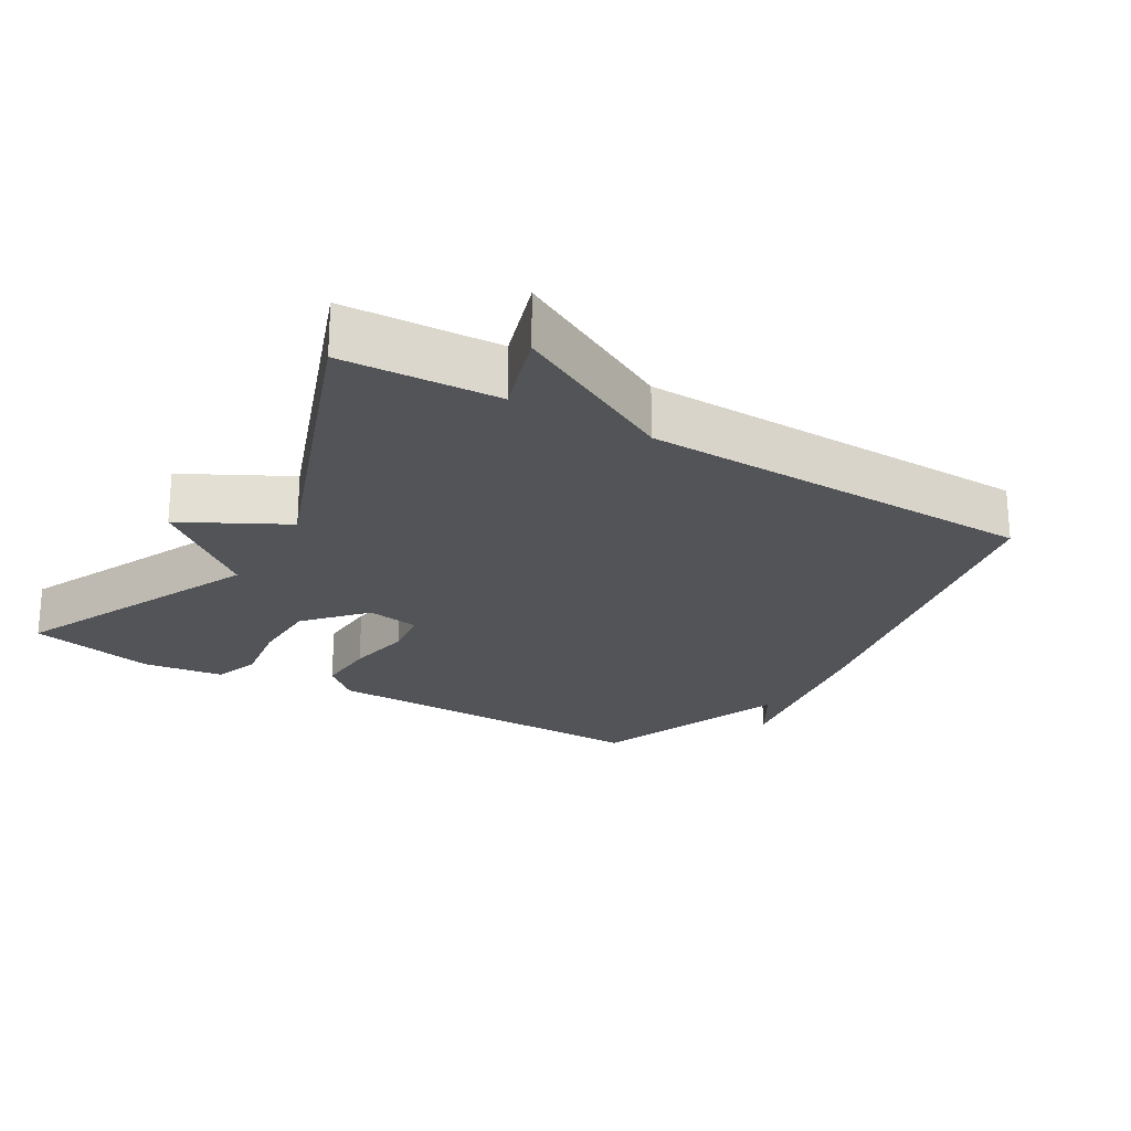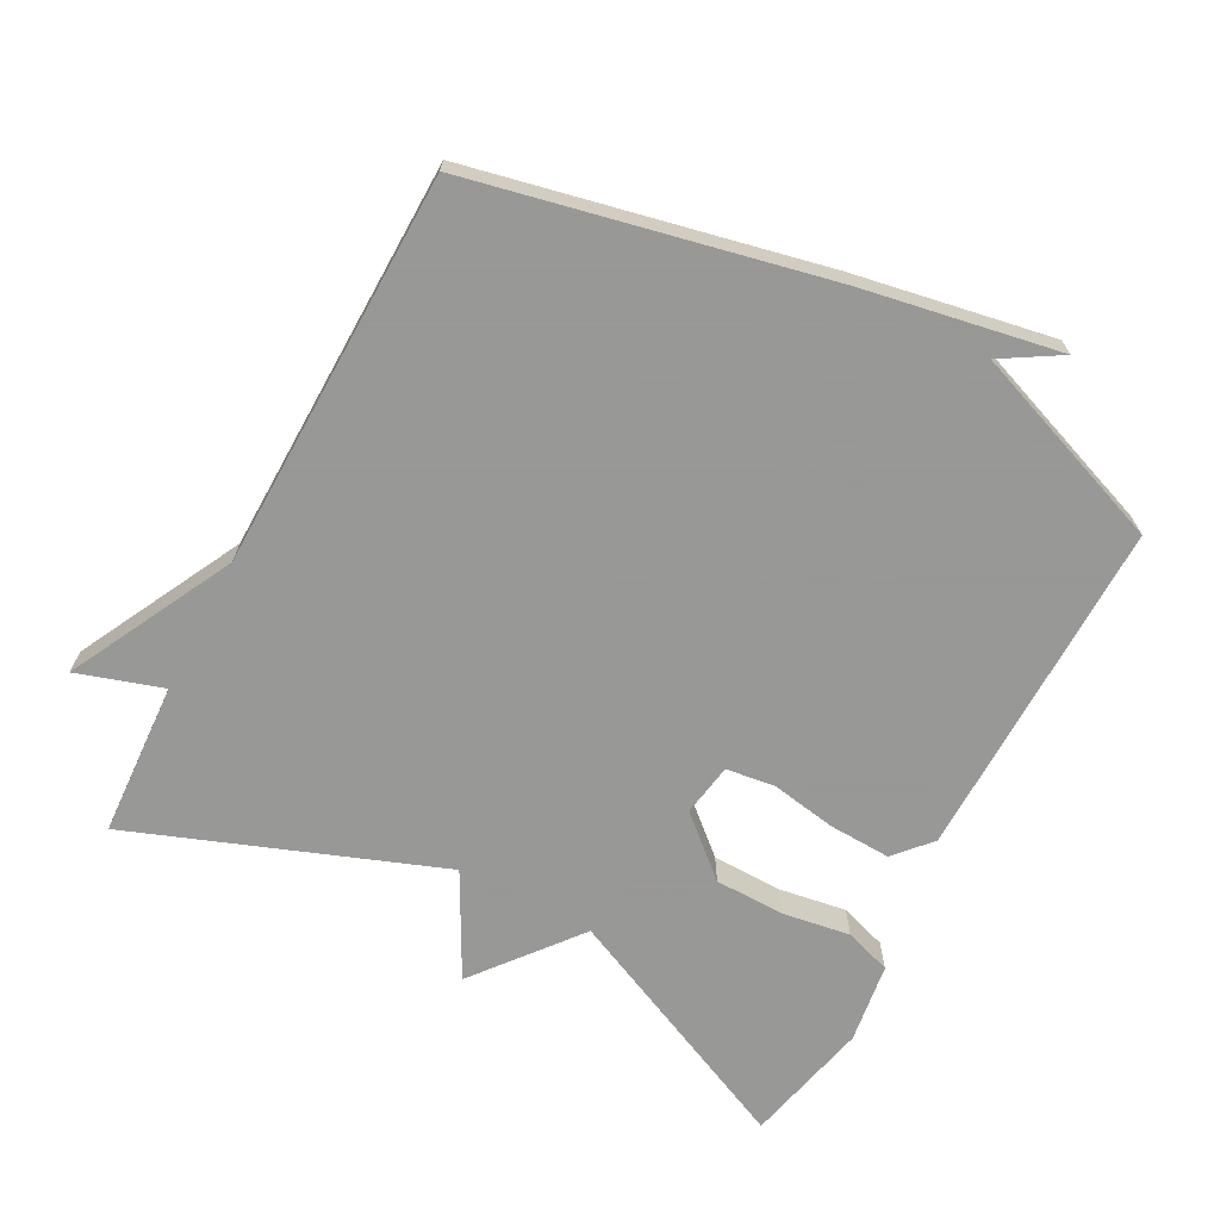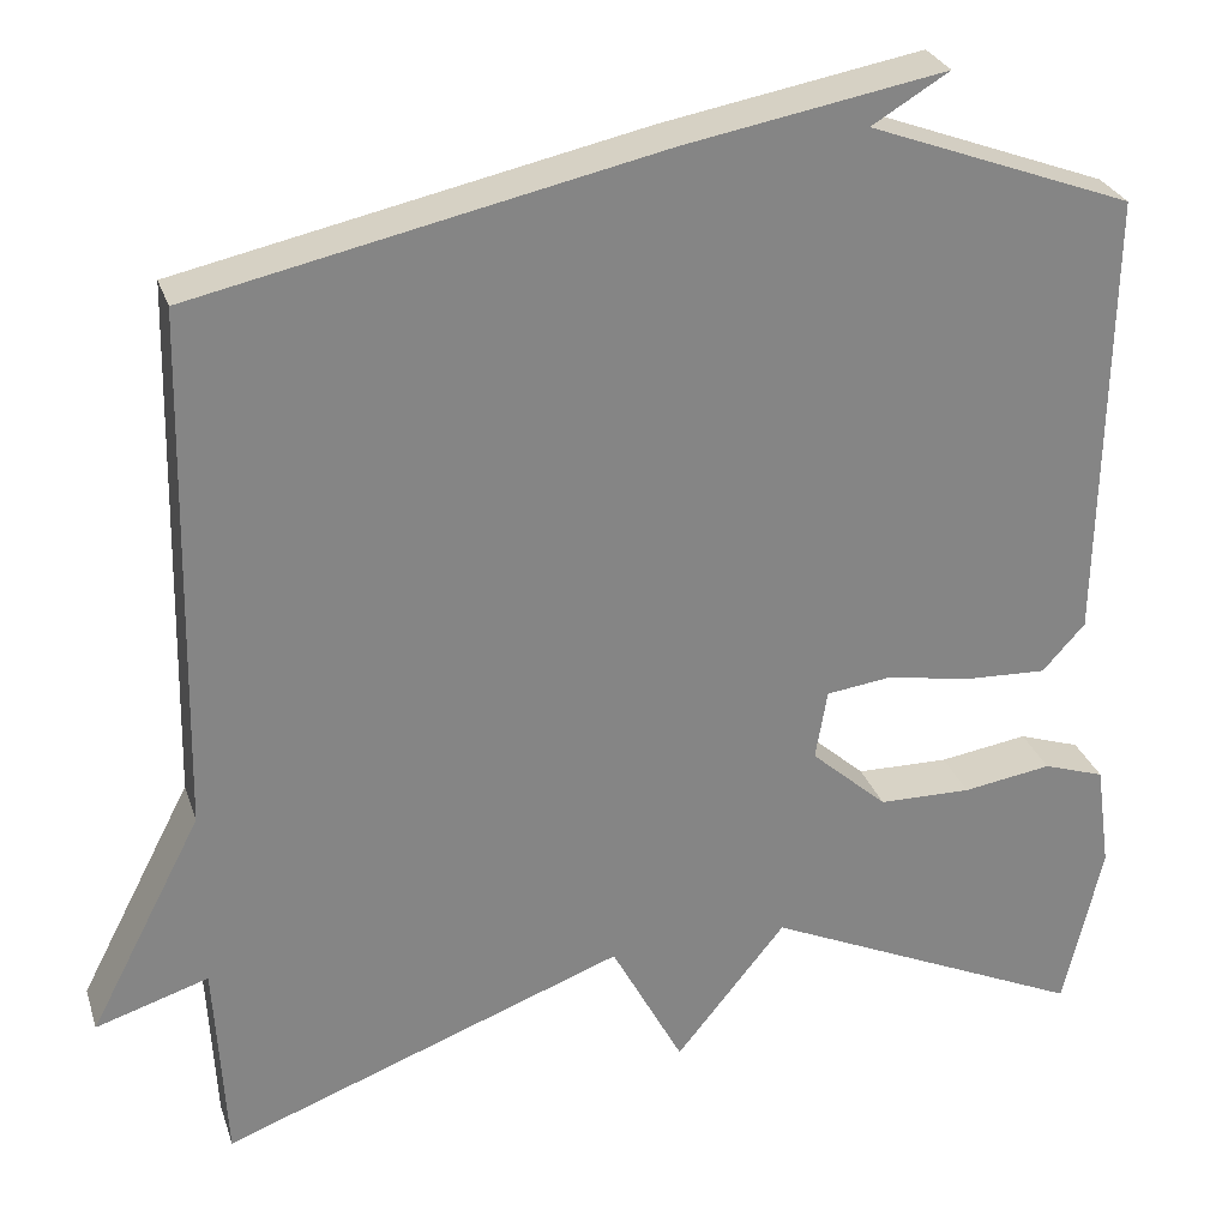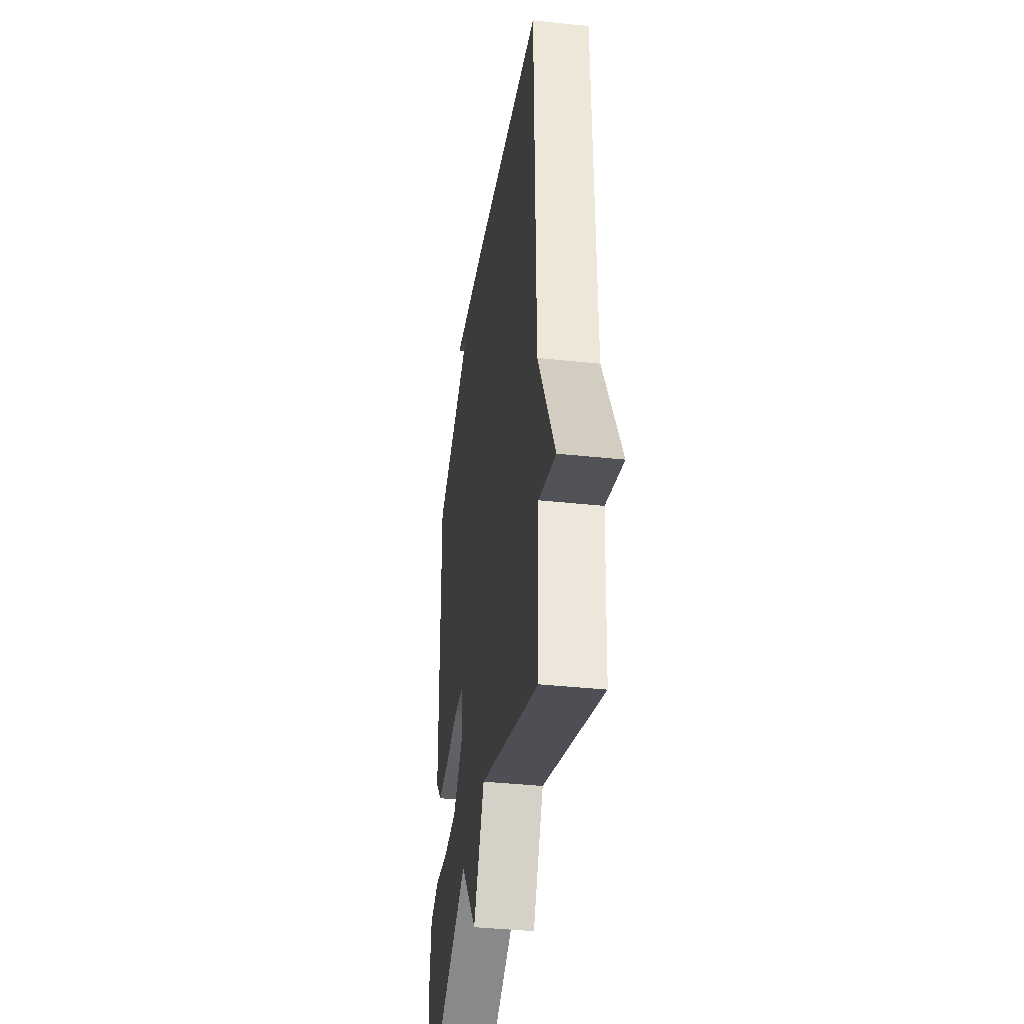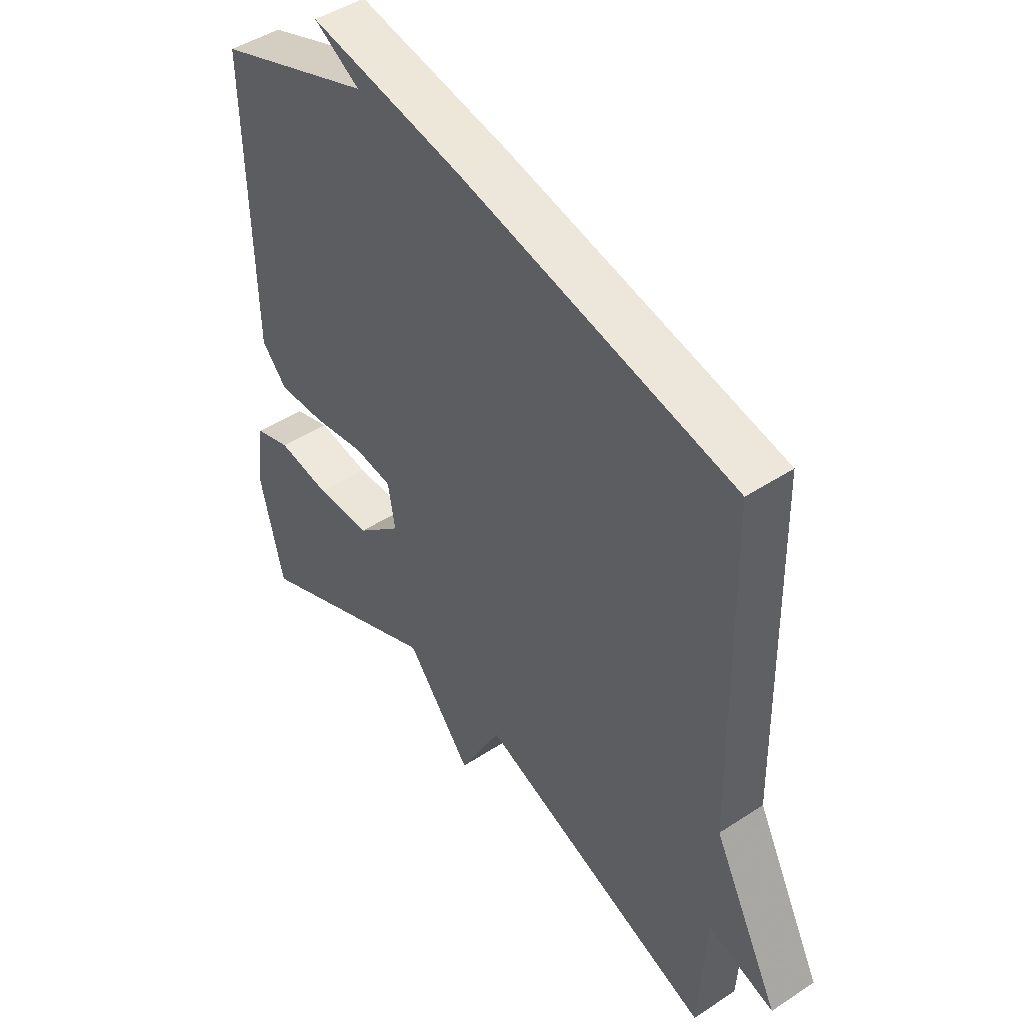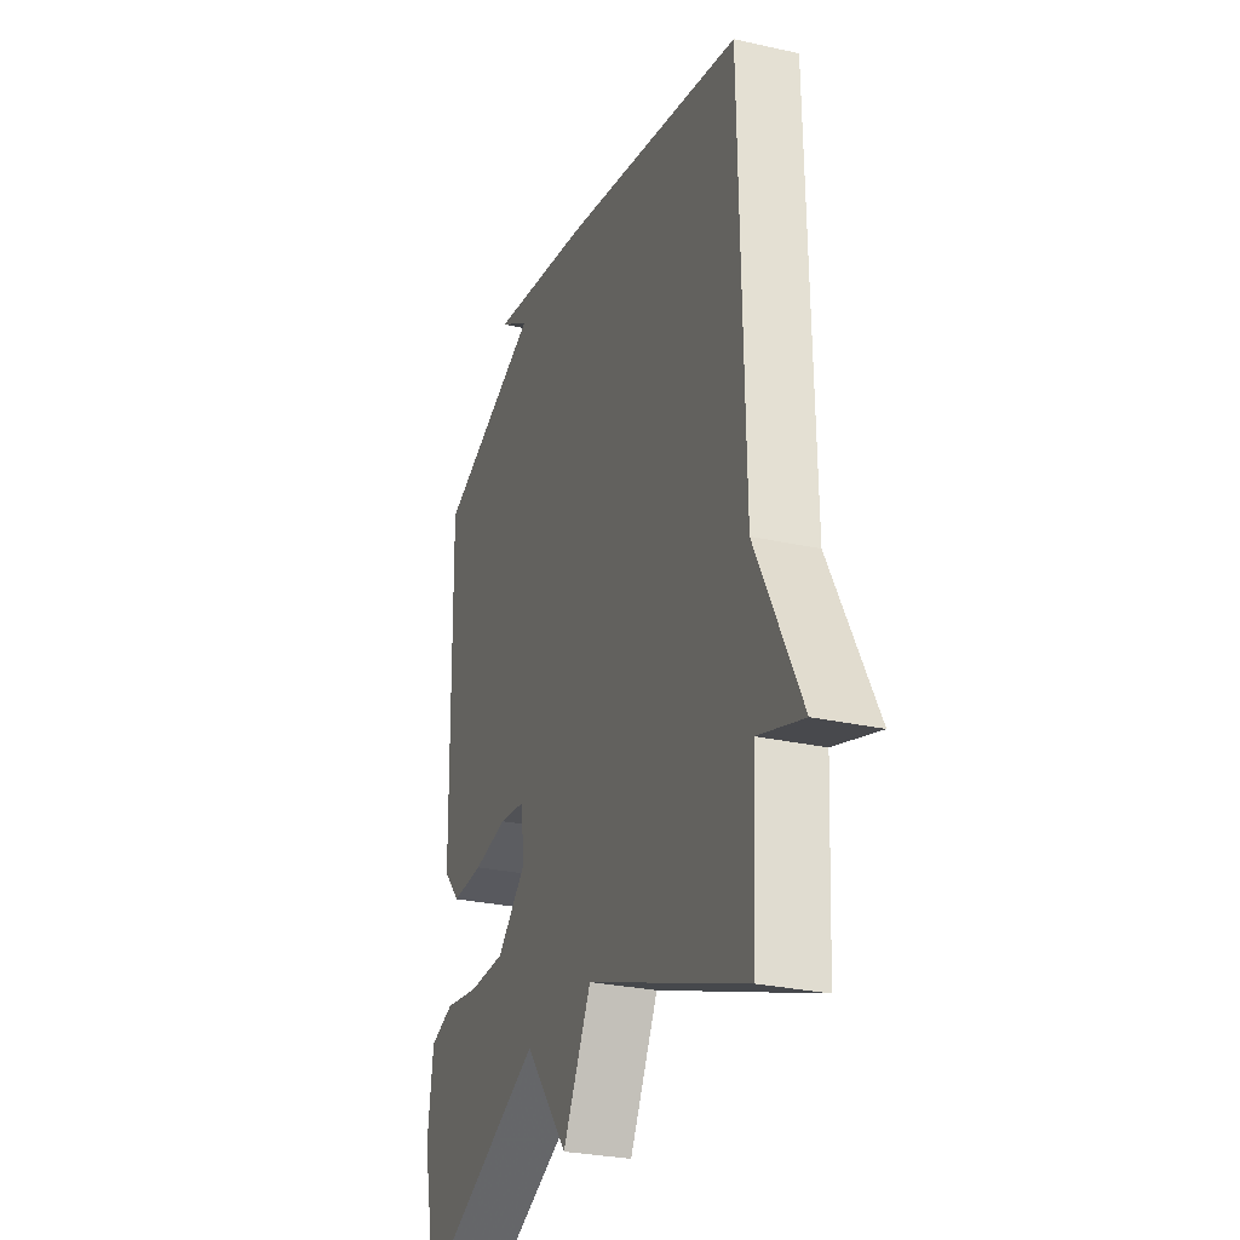
<metadata>
{"format":"obj","ext":"obj","renderer":"f3d","projection":"perspective","resolution":1024,"background":"white","views":[{"elev":-22.9,"azim":-120.7,"up":"+Y"},{"elev":-68.4,"azim":-27.8,"up":"+Y"},{"elev":28.1,"azim":-16.6,"up":"+Z"},{"elev":-38.5,"azim":-97.7,"up":"+Z"},{"elev":46.0,"azim":-127.0,"up":"+Z"},{"elev":-28.0,"azim":-108.8,"up":"+Z"}]}
</metadata>
<code>
v -0.5 0.07 0.5
v 0.009 0.07 0.609
v 0.294 0.07 0.66
v 0.209 0.07 0.609
v 0.5 0.07 0.5
v 0.491 0.07 0.003
v 0.444 0.07 -0.049
v 0.355 0.07 -0.045
v 0.259 0.07 -0.028
v 0.188 0.07 -0.037
v 0.175 0.07 -0.114
v 0.259 0.07 -0.189
v 0.361 0.07 -0.191
v 0.459 0.07 -0.176
v 0.527 0.07 -0.199
v 0.543 0.07 -0.316
v 0.5 0.07 -0.5
v 0.143 0.07 -0.336
v 0.022 0.07 -0.485
v -0.057 0.07 -0.336
v -0.5 0.07 -0.5
v -0.512 0.07 -0.275
v -0.636 0.07 -0.314
v -0.512 0.07 -0.075
v -0.5 0 0.5
v 0.009 0 0.609
v 0.294 0 0.66
v 0.209 0 0.609
v 0.5 0 0.5
v 0.491 0 0.003
v 0.444 0 -0.049
v 0.355 0 -0.045
v 0.259 0 -0.028
v 0.188 0 -0.037
v 0.175 0 -0.114
v 0.259 0 -0.189
v 0.361 0 -0.191
v 0.459 0 -0.176
v 0.527 0 -0.199
v 0.543 0 -0.316
v 0.5 0 -0.5
v 0.143 0 -0.336
v 0.022 0 -0.485
v -0.057 0 -0.336
v -0.5 0 -0.5
v -0.512 0 -0.275
v -0.636 0 -0.314
v -0.512 0 -0.075
f 22 23 24
f 24 1 2
f 22 24 2
f 21 22 2
f 20 21 2
f 18 19 20 2
f 16 17 18
f 15 16 18
f 14 15 18
f 13 14 18
f 12 13 18
f 11 12 18
f 11 18 2
f 10 11 2
f 9 10 2
f 8 9 2
f 7 8 2
f 6 7 2
f 5 6 2
f 4 5 2
f 2 3 4
f 48 47 46
f 26 25 48
f 26 48 46
f 26 46 45
f 26 45 44
f 26 44 43 42
f 42 41 40
f 42 40 39
f 42 39 38
f 42 38 37
f 42 37 36
f 42 36 35
f 26 42 35
f 26 35 34
f 26 34 33
f 26 33 32
f 26 32 31
f 26 31 30
f 26 30 29
f 26 29 28
f 28 27 26
f 1 25 26 2
f 2 26 27 3
f 3 27 28 4
f 4 28 29 5
f 5 29 30 6
f 6 30 31 7
f 7 31 32 8
f 8 32 33 9
f 9 33 34 10
f 10 34 35 11
f 11 35 36 12
f 12 36 37 13
f 13 37 38 14
f 14 38 39 15
f 15 39 40 16
f 16 40 41 17
f 17 41 42 18
f 18 42 43 19
f 19 43 44 20
f 20 44 45 21
f 21 45 46 22
f 22 46 47 23
f 23 47 48 24
f 24 48 25 1

</code>
